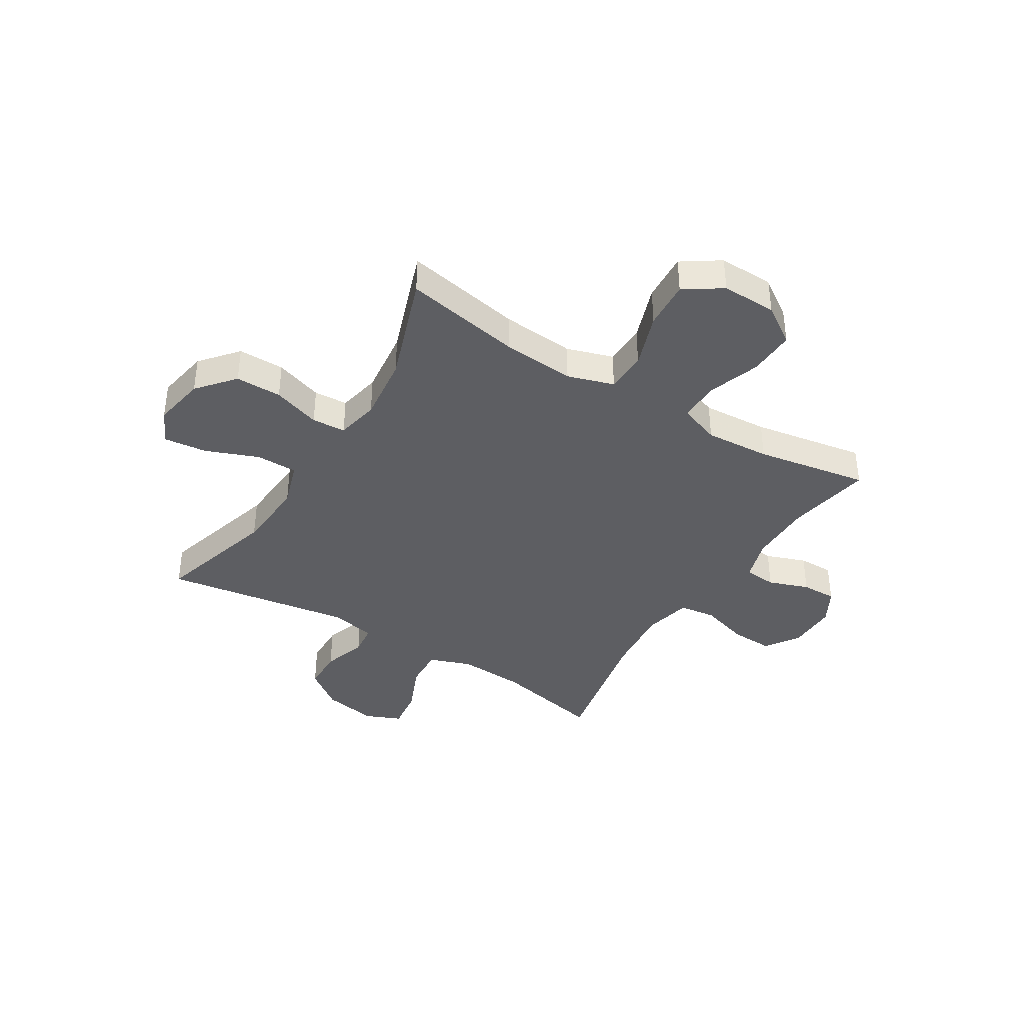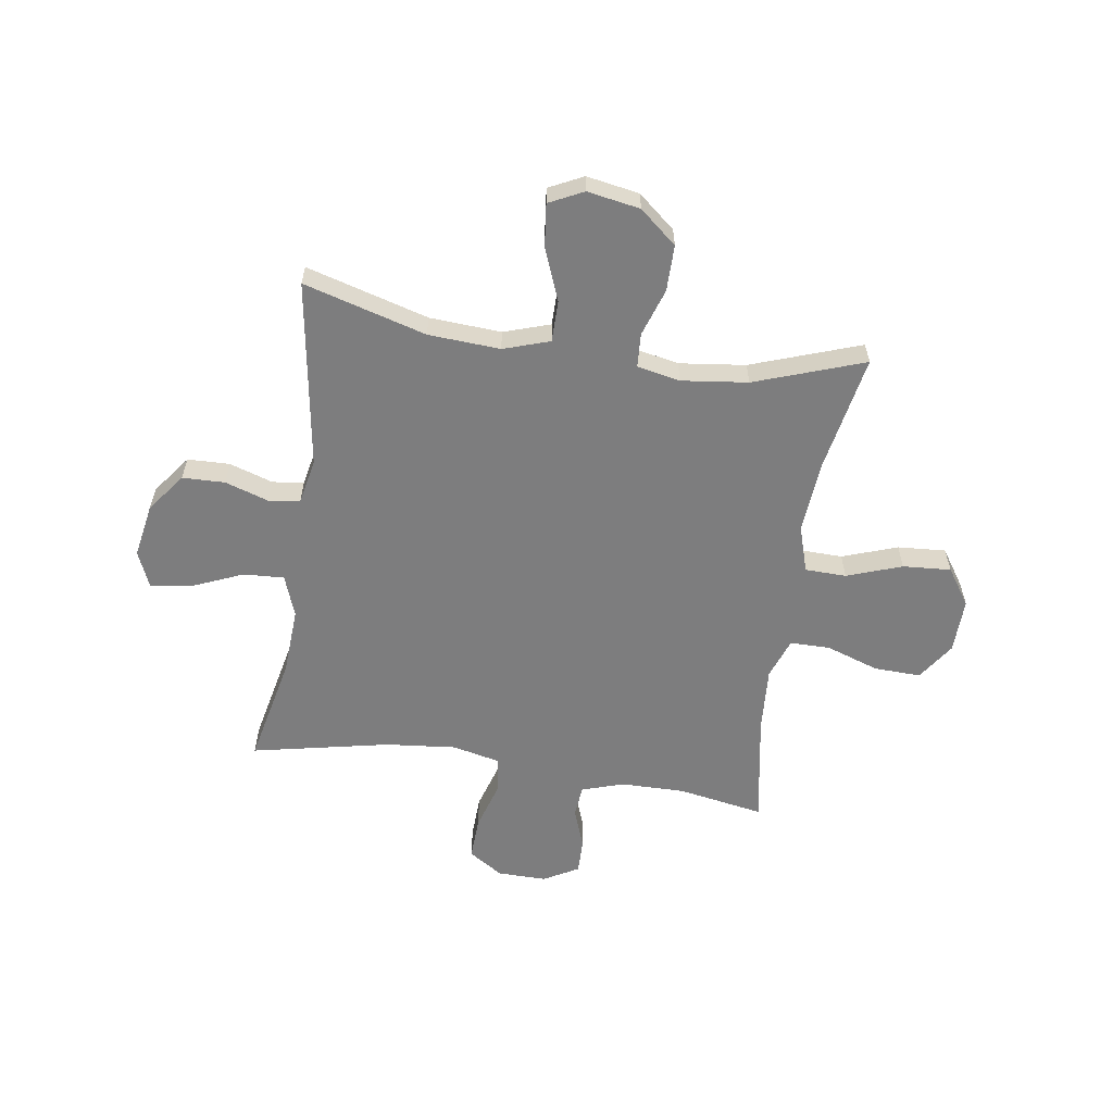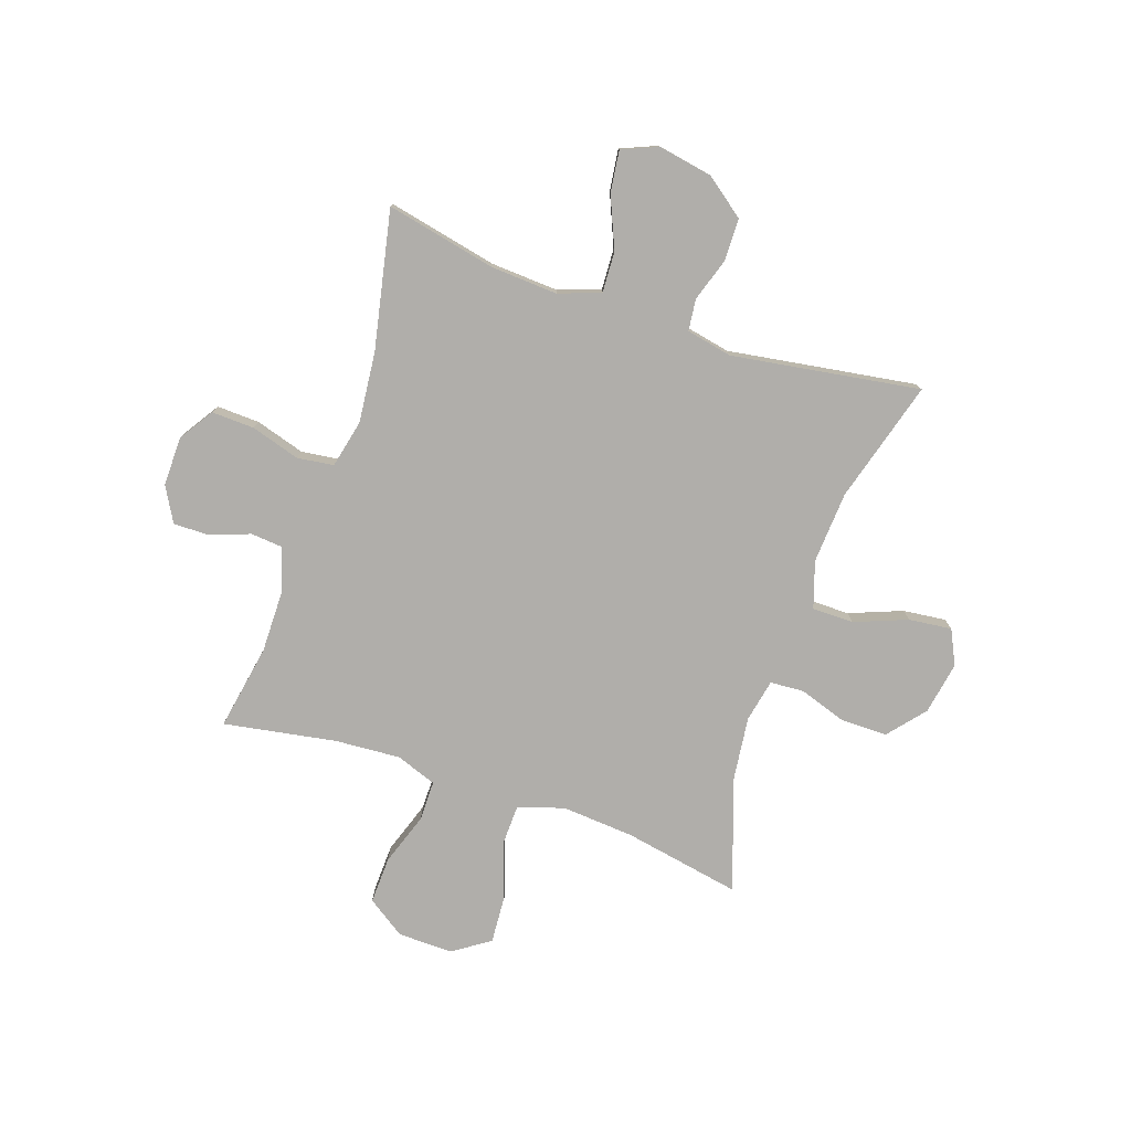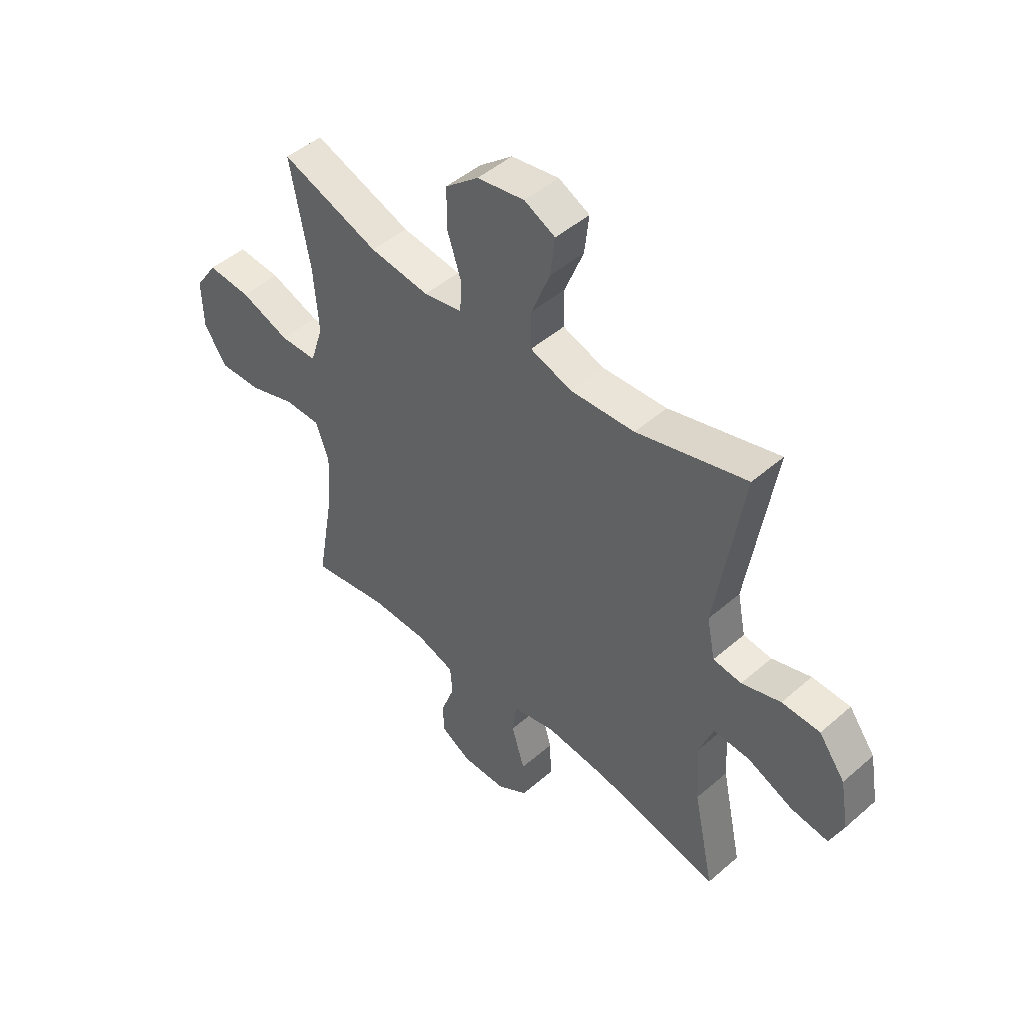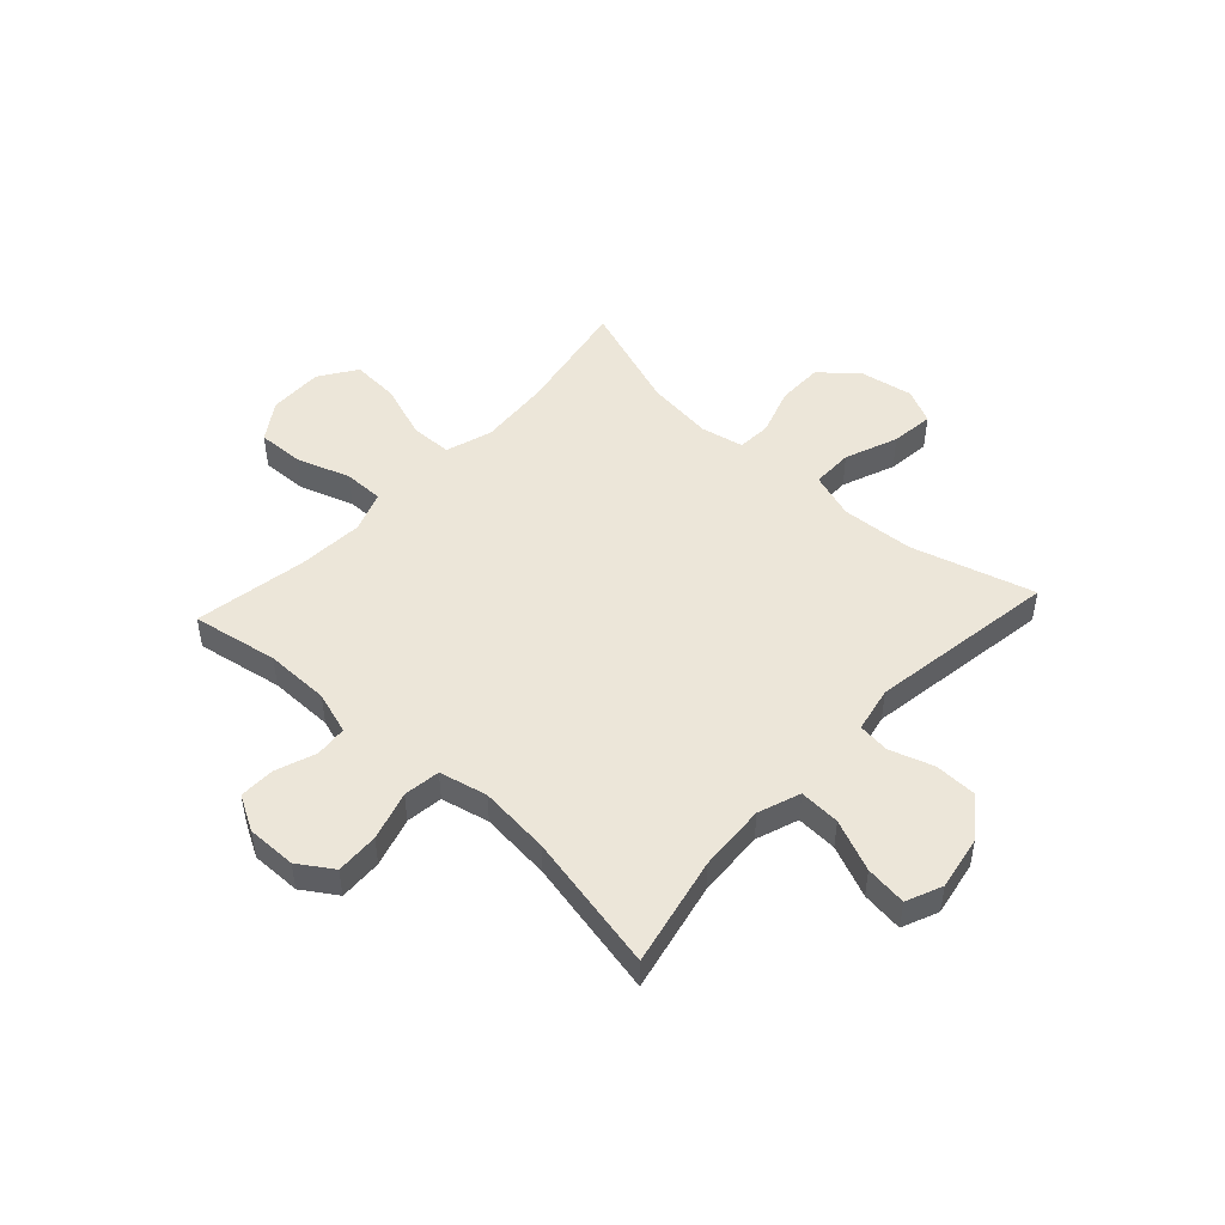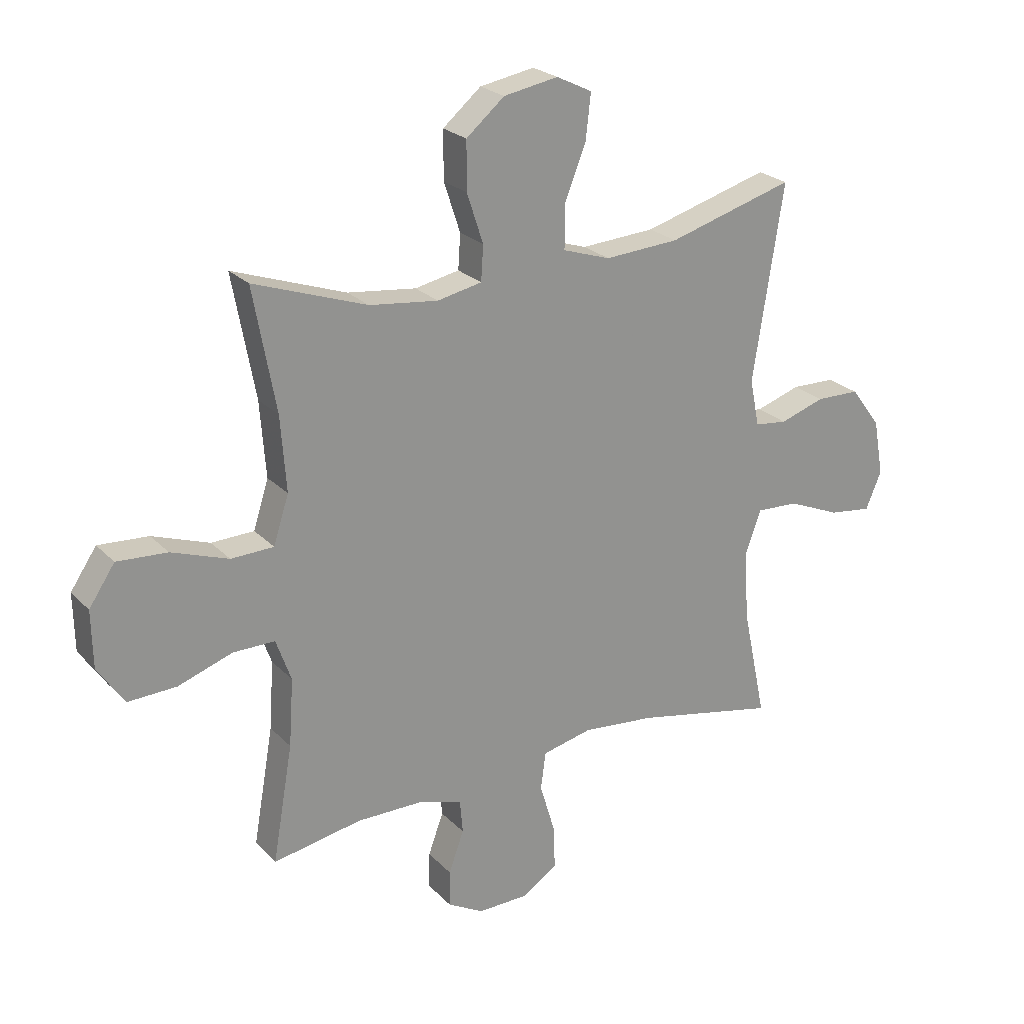
<metadata>
{"format":"obj","ext":"obj","renderer":"f3d","projection":"perspective","resolution":1024,"background":"white","views":[{"elev":-38.8,"azim":58.2,"up":"+Y"},{"elev":-59.1,"azim":-8.6,"up":"+Y"},{"elev":-77.8,"azim":-108.9,"up":"+Y"},{"elev":47.6,"azim":-134.3,"up":"+Z"},{"elev":48.6,"azim":-137.4,"up":"+Y"},{"elev":23.9,"azim":148.0,"up":"+Z"}]}
</metadata>
<code>
v -0.5 0.07 -0.5
v -0.457 0.07 -0.298
v -0.45 0.07 -0.174
v -0.478 0.07 -0.097
v -0.553 0.07 -0.101
v -0.647 0.07 -0.141
v -0.723 0.07 -0.151
v -0.751 0.07 -0.085
v -0.733 0.07 0.015
v -0.679 0.07 0.087
v -0.601 0.07 0.089
v -0.521 0.07 0.063
v -0.463 0.07 0.07
v -0.446 0.07 0.154
v -0.5 0.07 0.5
v -0.275 0.07 0.436
v -0.143 0.07 0.428
v -0.058 0.07 0.456
v -0.058 0.07 0.532
v -0.096 0.07 0.629
v -0.105 0.07 0.708
v -0.042 0.07 0.739
v 0.055 0.07 0.722
v 0.123 0.07 0.665
v 0.123 0.07 0.58
v 0.094 0.07 0.492
v 0.098 0.07 0.43
v 0.177 0.07 0.414
v 0.299 0.07 0.429
v 0.5 0.07 0.5
v 0.46 0.07 0.283
v 0.45 0.07 0.15
v 0.477 0.07 0.065
v 0.553 0.07 0.063
v 0.654 0.07 0.099
v 0.743 0.07 0.105
v 0.789 0.07 0.037
v 0.787 0.07 -0.064
v 0.74 0.07 -0.134
v 0.654 0.07 -0.131
v 0.557 0.07 -0.098
v 0.483 0.07 -0.098
v 0.456 0.07 -0.173
v 0.464 0.07 -0.293
v 0.5 0.07 -0.5
v 0.342 0.07 -0.472
v 0.224 0.07 -0.473
v 0.146 0.07 -0.498
v 0.141 0.07 -0.557
v 0.168 0.07 -0.631
v 0.169 0.07 -0.696
v 0.105 0.07 -0.732
v 0.014 0.07 -0.731
v -0.049 0.07 -0.69
v -0.046 0.07 -0.611
v -0.019 0.07 -0.521
v -0.028 0.07 -0.454
v -0.116 0.07 -0.434
v -0.246 0.07 -0.447
v -0.5 0 -0.5
v -0.457 0 -0.298
v -0.45 0 -0.174
v -0.478 0 -0.097
v -0.553 0 -0.101
v -0.647 0 -0.141
v -0.723 0 -0.151
v -0.751 0 -0.085
v -0.733 0 0.015
v -0.679 0 0.087
v -0.601 0 0.089
v -0.521 0 0.063
v -0.463 0 0.07
v -0.446 0 0.154
v -0.5 0 0.5
v -0.275 0 0.436
v -0.143 0 0.428
v -0.058 0 0.456
v -0.058 0 0.532
v -0.096 0 0.629
v -0.105 0 0.708
v -0.042 0 0.739
v 0.055 0 0.722
v 0.123 0 0.665
v 0.123 0 0.58
v 0.094 0 0.492
v 0.098 0 0.43
v 0.177 0 0.414
v 0.299 0 0.429
v 0.5 0 0.5
v 0.46 0 0.283
v 0.45 0 0.15
v 0.477 0 0.065
v 0.553 0 0.063
v 0.654 0 0.099
v 0.743 0 0.105
v 0.789 0 0.037
v 0.787 0 -0.064
v 0.74 0 -0.134
v 0.654 0 -0.131
v 0.557 0 -0.098
v 0.483 0 -0.098
v 0.456 0 -0.173
v 0.464 0 -0.293
v 0.5 0 -0.5
v 0.342 0 -0.472
v 0.224 0 -0.473
v 0.146 0 -0.498
v 0.141 0 -0.557
v 0.168 0 -0.631
v 0.169 0 -0.696
v 0.105 0 -0.732
v 0.014 0 -0.731
v -0.049 0 -0.69
v -0.046 0 -0.611
v -0.019 0 -0.521
v -0.028 0 -0.454
v -0.116 0 -0.434
v -0.246 0 -0.447
f 54 55 56
f 53 54 56
f 52 53 56
f 51 52 56
f 50 51 56
f 49 50 56
f 48 49 56 57
f 47 48 57
f 46 47 57 58
f 44 45 46
f 43 44 46 58
f 39 40 41
f 38 39 41
f 37 38 41
f 36 37 41
f 35 36 41
f 34 35 41
f 33 34 41 42
f 43 58 59
f 42 43 59
f 33 42 59
f 32 33 59
f 24 25 26
f 23 24 26
f 22 23 26
f 21 22 26
f 20 21 26
f 19 20 26
f 18 19 26 27
f 17 18 27 28
f 14 15 16
f 13 14 16 17
f 10 11 12
f 9 10 12
f 8 9 12
f 7 8 12
f 6 7 12
f 5 6 12
f 4 5 12 13
f 13 17 28
f 4 13 28
f 3 4 28
f 59 1 2
f 32 59 2
f 31 32 2
f 3 28 29
f 2 3 29
f 31 2 29
f 29 30 31
f 115 114 113
f 115 113 112
f 115 112 111
f 115 111 110
f 115 110 109
f 115 109 108
f 116 115 108 107
f 116 107 106
f 117 116 106 105
f 105 104 103
f 117 105 103 102
f 100 99 98
f 100 98 97
f 100 97 96
f 100 96 95
f 100 95 94
f 100 94 93
f 101 100 93 92
f 118 117 102
f 118 102 101
f 118 101 92
f 118 92 91
f 85 84 83
f 85 83 82
f 85 82 81
f 85 81 80
f 85 80 79
f 85 79 78
f 86 85 78 77
f 87 86 77 76
f 75 74 73
f 76 75 73 72
f 71 70 69
f 71 69 68
f 71 68 67
f 71 67 66
f 71 66 65
f 71 65 64
f 72 71 64 63
f 87 76 72
f 87 72 63
f 87 63 62
f 61 60 118
f 61 118 91
f 61 91 90
f 88 87 62
f 88 62 61
f 88 61 90
f 90 89 88
f 1 60 61 2
f 2 61 62 3
f 3 62 63 4
f 4 63 64 5
f 5 64 65 6
f 6 65 66 7
f 7 66 67 8
f 8 67 68 9
f 9 68 69 10
f 10 69 70 11
f 11 70 71 12
f 12 71 72 13
f 13 72 73 14
f 14 73 74 15
f 15 74 75 16
f 16 75 76 17
f 17 76 77 18
f 18 77 78 19
f 19 78 79 20
f 20 79 80 21
f 21 80 81 22
f 22 81 82 23
f 23 82 83 24
f 24 83 84 25
f 25 84 85 26
f 26 85 86 27
f 27 86 87 28
f 28 87 88 29
f 29 88 89 30
f 30 89 90 31
f 31 90 91 32
f 32 91 92 33
f 33 92 93 34
f 34 93 94 35
f 35 94 95 36
f 36 95 96 37
f 37 96 97 38
f 38 97 98 39
f 39 98 99 40
f 40 99 100 41
f 41 100 101 42
f 42 101 102 43
f 43 102 103 44
f 44 103 104 45
f 45 104 105 46
f 46 105 106 47
f 47 106 107 48
f 48 107 108 49
f 49 108 109 50
f 50 109 110 51
f 51 110 111 52
f 52 111 112 53
f 53 112 113 54
f 54 113 114 55
f 55 114 115 56
f 56 115 116 57
f 57 116 117 58
f 58 117 118 59
f 59 118 60 1

</code>
